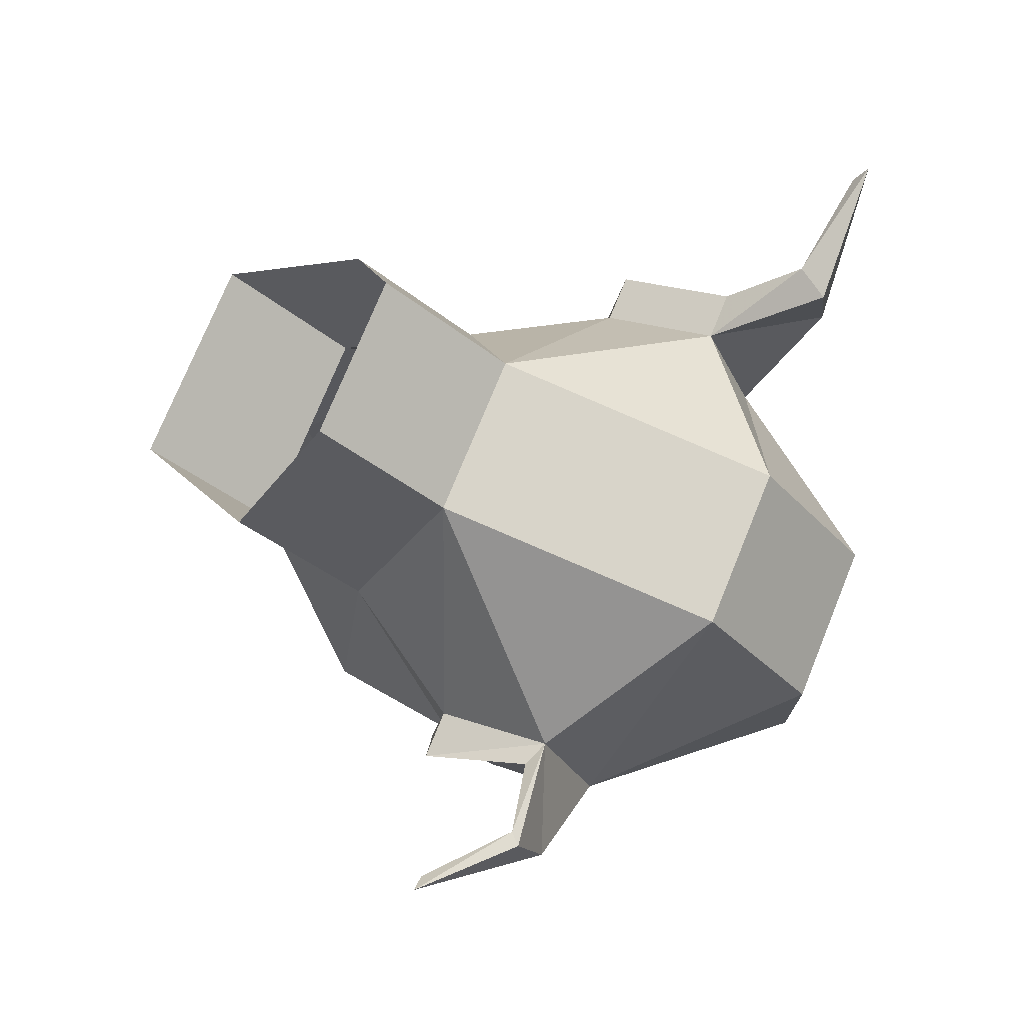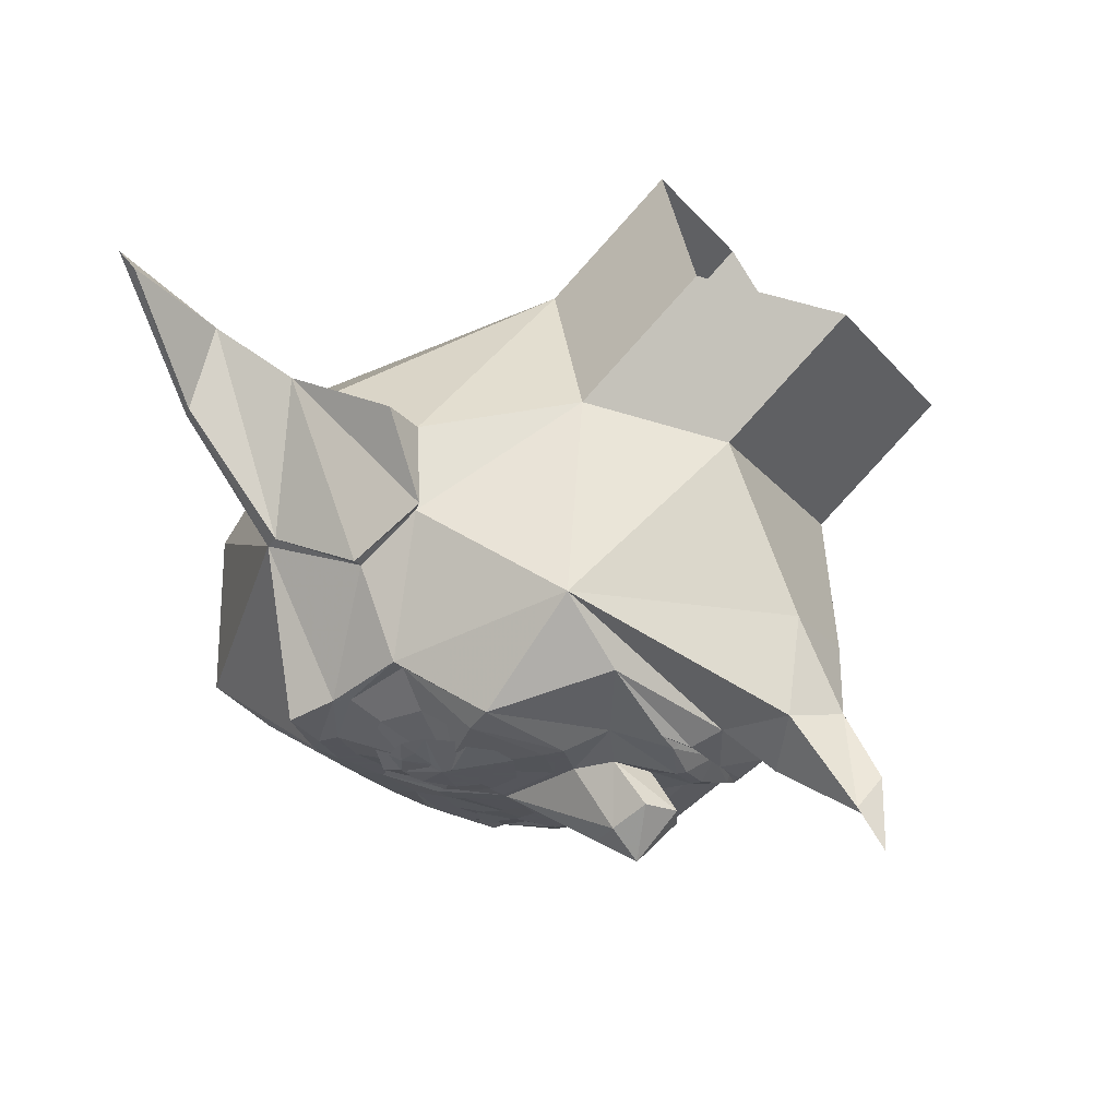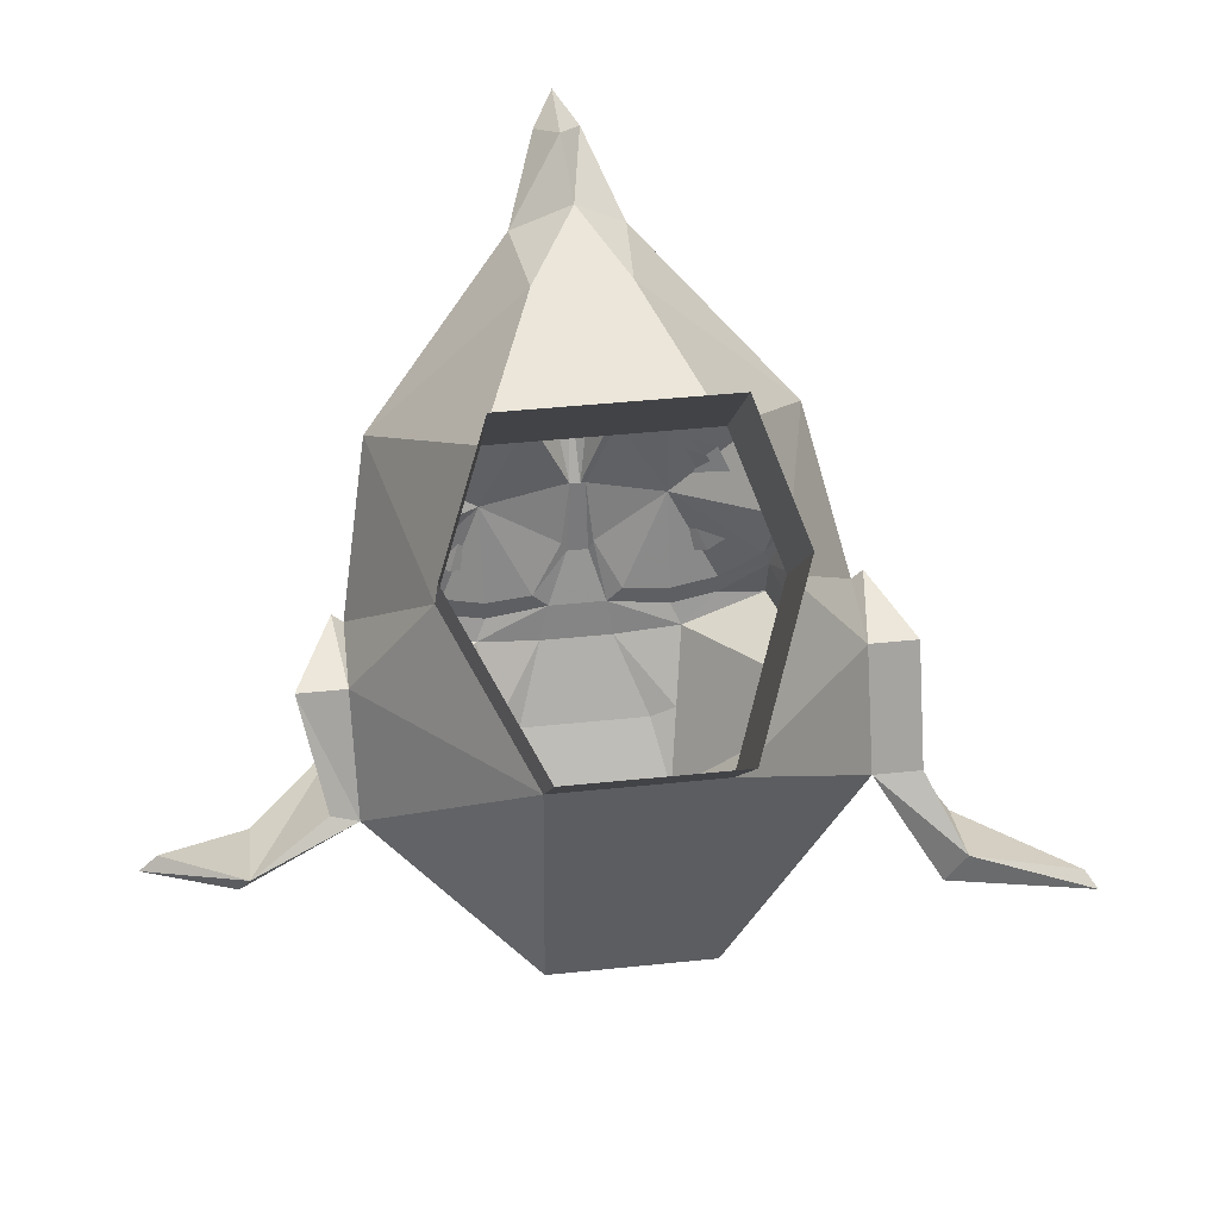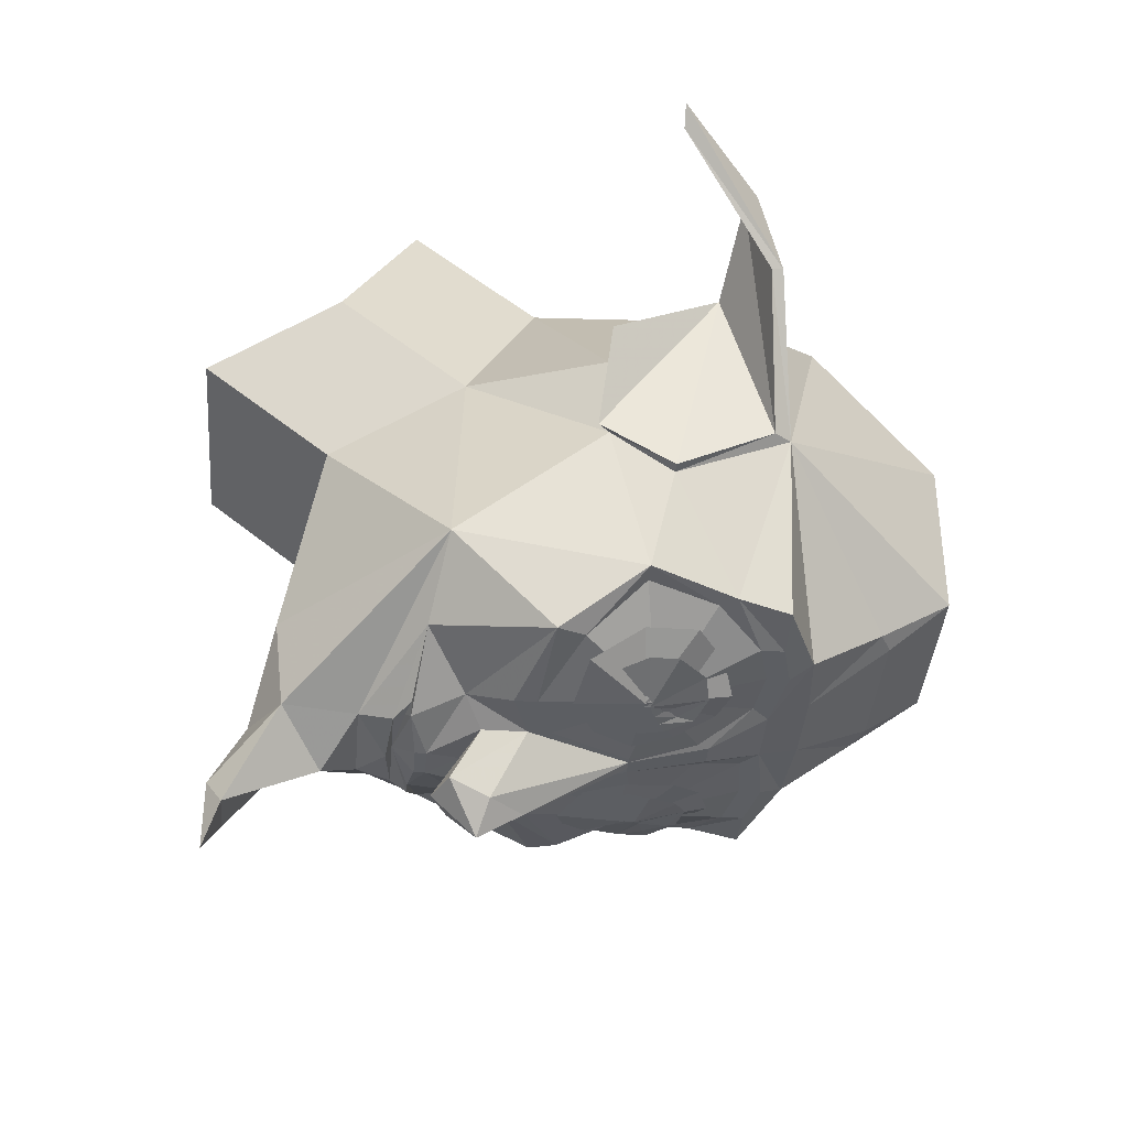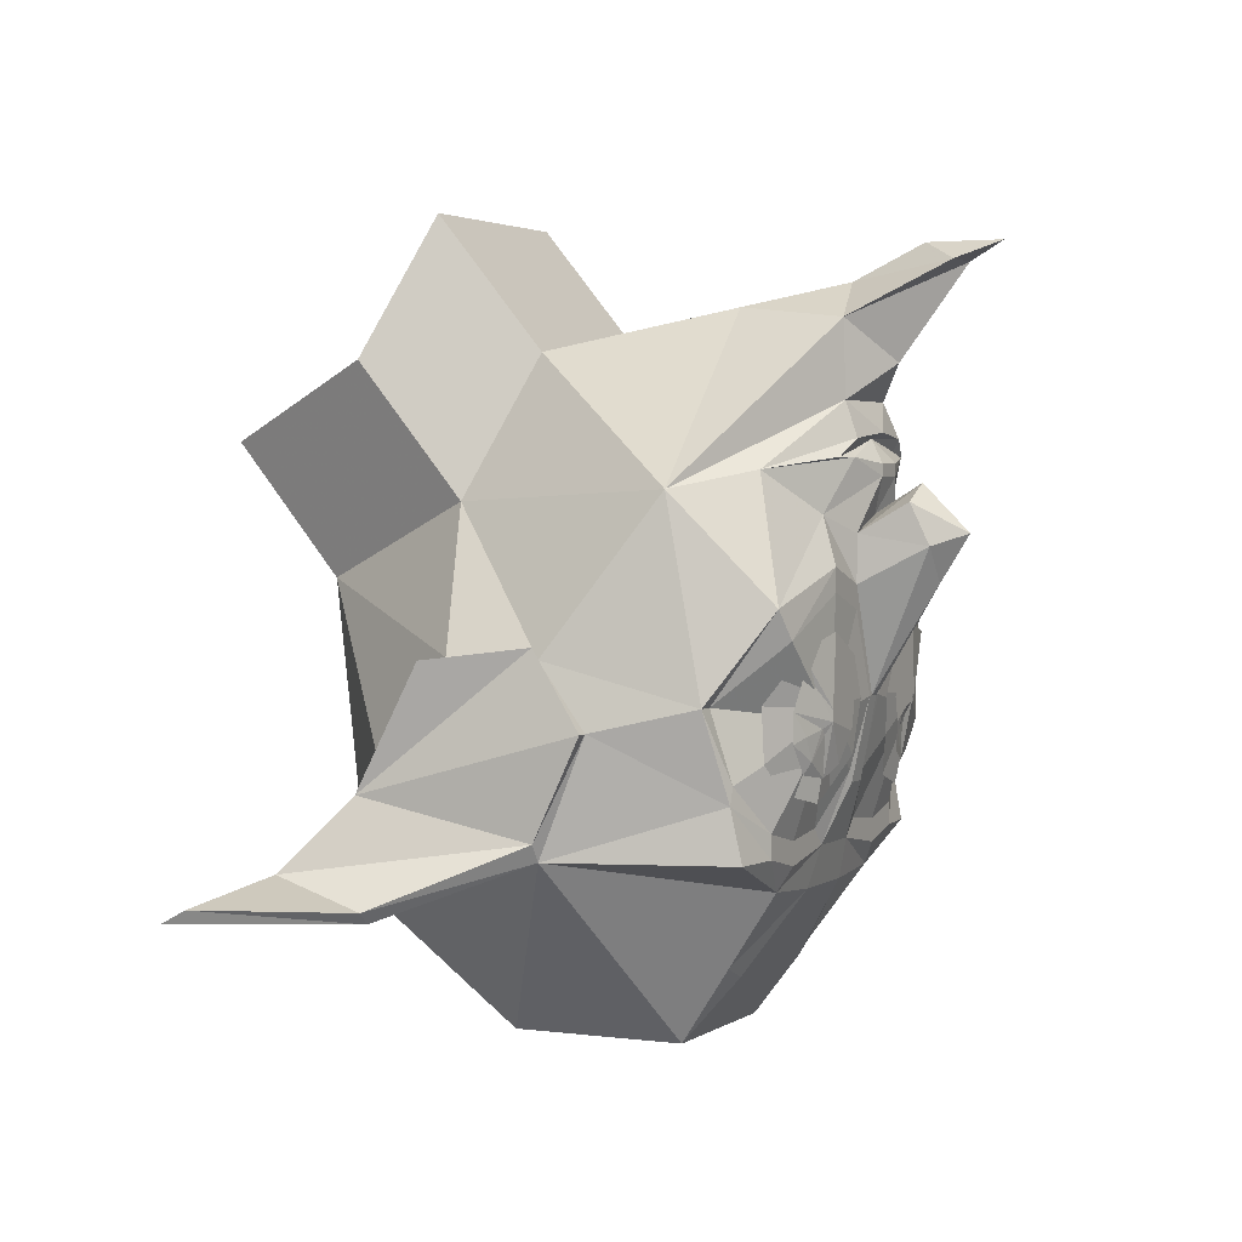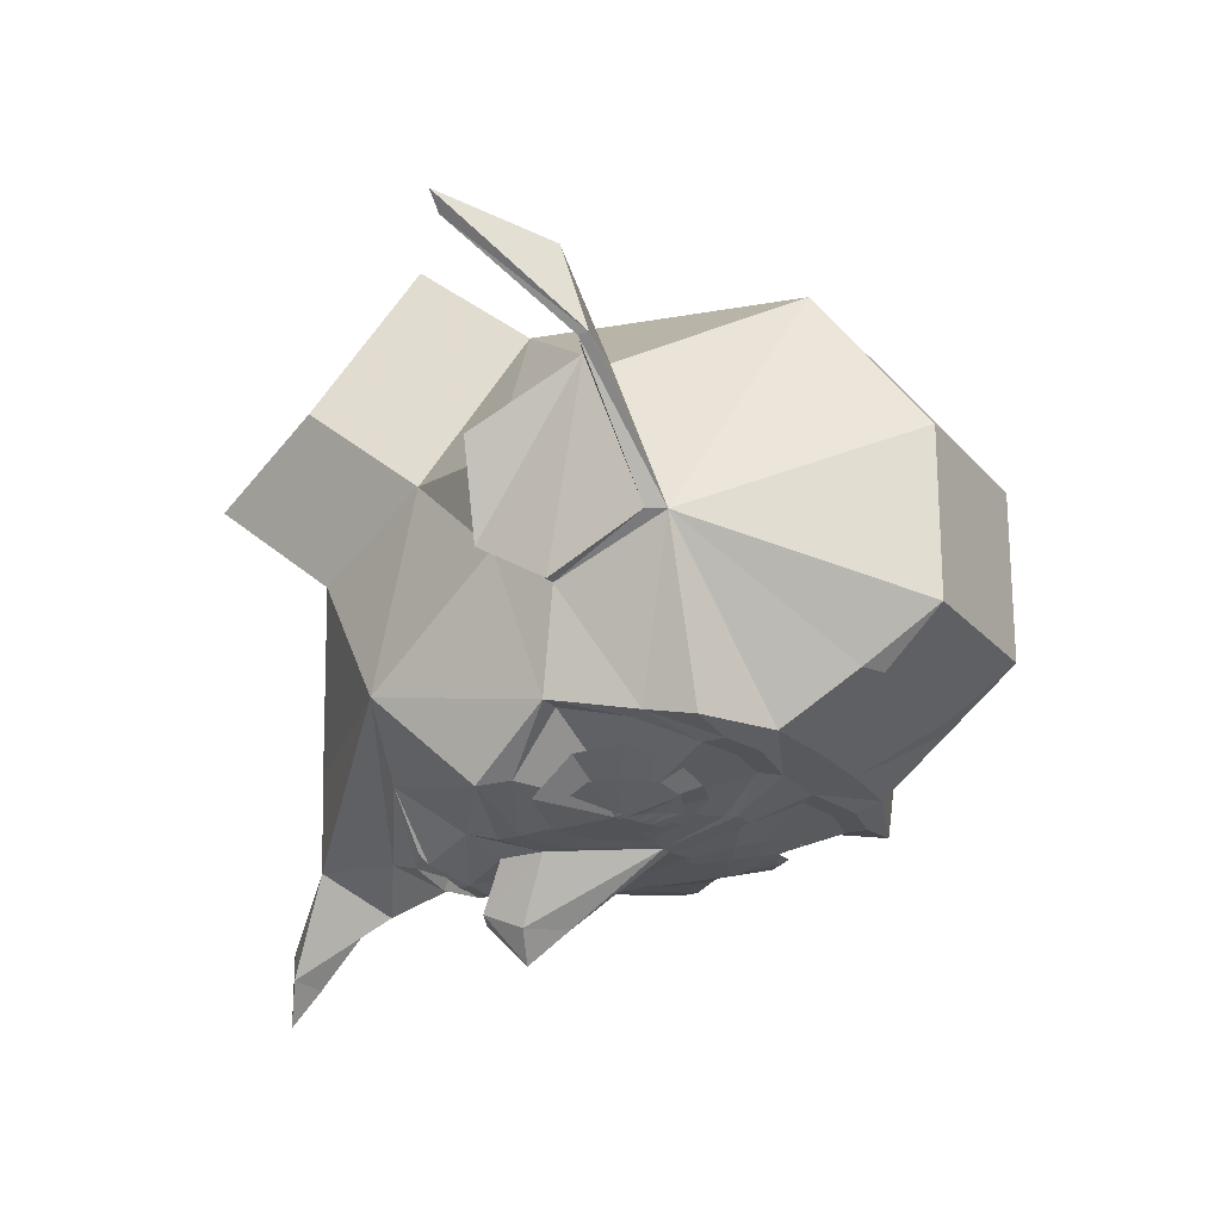
<metadata>
{"format":"obj","ext":"obj","renderer":"f3d","projection":"perspective","resolution":1024,"background":"white","views":[{"elev":74.4,"azim":-67.9,"up":"+Z"},{"elev":-23.9,"azim":119.5,"up":"+Z"},{"elev":44.7,"azim":-6.9,"up":"+Y"},{"elev":-38.0,"azim":-94.7,"up":"+Z"},{"elev":2.7,"azim":115.5,"up":"+Y"},{"elev":-22.3,"azim":-60.9,"up":"+Z"}]}
</metadata>
<code>
v -0.1562 -0.09375 -0.3438
v -0.09375 -0.08594 -0.3438
v -0.1328 -0.1016 -0.3438
v -0.1406 -0.1172 -0.3359
v -0.1562 -0.1719 -0.3281
v -0.1953 -0.1641 -0.3203
v -0.2344 -0.125 -0.3203
v -0.2344 -0.08594 -0.3203
v -0.2031 -0.03125 -0.3281
v -0.1562 -0.01562 -0.3438
v -0.1094 -0.03906 -0.3438
v -0.1172 -0.1562 -0.3359
v -0.125 -0.1328 -0.3359
v -0.1172 -0.1094 -0.3438
v -0.1016 -0.1172 -0.3438
v 0.125 -0.1016 -0.3438
v 0.0625 -0.1172 -0.3438
v 0.05469 -0.08594 -0.3438
v 0.07812 -0.03906 -0.3438
v 0.1172 -0.01562 -0.3438
v 0.1719 -0.03125 -0.3281
v 0.1953 -0.08594 -0.3203
v 0.1406 -0.1094 -0.3359
v 0.1328 -0.1172 -0.3359
v 0.1172 -0.1719 -0.3281
v 0.08594 -0.1562 -0.3359
v 0.1562 -0.1484 -0.3281
v 0.1953 -0.125 -0.3203
v 0.1641 -0.1641 -0.3203
v 0.1719 -0.1172 -0.3281
v -0.1641 -0.08594 -0.3438
v -0.09375 -0.02344 -0.3438
v -0.0625 -0.07812 -0.3438
v -0.07812 -0.1328 -0.3359
v -0.1094 -0.1875 -0.3203
v -0.1562 -0.2031 -0.3203
v -0.2031 -0.1875 -0.2969
v -0.2578 -0.1484 -0.2891
v -0.2578 -0.07812 -0.2891
v -0.2344 -0.007812 -0.3281
v -0.1562 0.007812 -0.3438
v 0.125 -0.08594 -0.3438
v 0.03125 -0.07812 -0.3438
v 0.05469 -0.02344 -0.3438
v 0.1172 0.007812 -0.3438
v 0.1875 -0.01562 -0.3281
v 0.2188 -0.07812 -0.2891
v 0.2109 -0.1484 -0.2891
v 0.1719 -0.1875 -0.2969
v 0.1172 -0.2031 -0.3203
v 0.07812 -0.1875 -0.3203
v 0.03906 -0.1484 -0.3359
v 0.007812 -0.1719 -0.3203
v 0.02344 -0.2656 -0.2891
v 0 -0.1875 -0.3203
v 0 -0.07812 -0.3438
v 0.1172 -0.1016 -0.3359
v 0.04688 -0.2422 -0.2891
v 0.1172 -0.2812 -0.2891
v 0.1328 -0.3125 -0.2734
v 0.03125 -0.3203 -0.2734
v -0.0625 -0.2656 -0.2891
v -0.03125 -0.1875 -0.3203
v -0.007812 -0.07812 -0.3438
v 0.04688 0.03125 -0.3438
v 0.1172 0.05469 -0.3438
v 0.2188 0 -0.3281
v 0.2656 -0.07812 -0.2422
v 0.25 -0.1719 -0.2656
v 0.1875 -0.2344 -0.2891
v 0.1172 -0.25 -0.2891
v 0.1875 -0.2656 -0.2891
v 0.2578 -0.2656 -0.2812
v 0.3281 -0.2656 -0.04688
v 0.1172 -0.4141 -0.2031
v 0.07812 -0.4297 -0.2031
v -0.07812 -0.3203 -0.2734
v -0.1719 -0.3125 -0.2734
v -0.1562 -0.2812 -0.2891
v -0.1562 -0.25 -0.2891
v -0.08594 -0.2422 -0.2891
v -0.03906 -0.1719 -0.3203
v -0.02344 -0.07812 -0.3438
v -0.01562 0.0625 -0.4297
v 0.02344 0.1094 -0.4297
v 0.04688 0.0625 -0.3438
v 0.1172 0.08594 -0.3438
v 0.2422 0.03906 -0.3203
v 0.2891 -0.07812 -0.2422
v 0.2578 -0.1953 -0.2656
v -0.1094 0.2188 -0.3438
v -0.1016 0.2266 -0.3359
v -0.02344 0.2422 -0.3359
v -0.04688 0.2109 -0.3594
v -0.04688 0.1953 -0.3594
v -0.1328 0.1484 -0.3203
v -0.2188 0.2031 -0.2734
v -0.1328 0.2188 -0.3359
v -0.1016 0.2422 -0.3438
v -0.02344 0.25 -0.3516
v 0.04688 0.2422 -0.3438
v 0.04688 0.2266 -0.3359
v 0.05469 0.2188 -0.3438
v 0 0.2109 -0.3594
v 0 0.1953 -0.3594
v -0.01562 0.1484 -0.3438
v -0.08594 0.125 -0.3438
v -0.08594 0.0625 -0.3438
v -0.1562 0.08594 -0.3438
v -0.2891 0.03906 -0.3203
v -0.3125 0.1797 -0.1875
v -0.08594 0.2891 -0.3281
v 0.08594 0.2188 -0.3359
v 0.1875 0.2031 -0.2734
v 0.1016 0.1484 -0.3203
v 0.04688 0.125 -0.3438
v -0.01562 0.1875 -0.4062
v -0.0625 0.1641 -0.4062
v -0.05469 0.1094 -0.4297
v -0.03125 -0.07812 -0.3438
v -0.08594 0.03125 -0.3438
v -0.1562 0.05469 -0.3438
v -0.2656 0 -0.3125
v -0.3281 -0.07812 -0.2422
v -0.3594 -0.02344 -0.04688
v -0.2422 0.1641 0.125
v -0.1719 0.3516 0.04688
v -0.08594 0.4062 -0.1875
v -0.1016 0.3906 -0.3281
v -0.01562 0.3359 -0.375
v 0.04688 0.2891 -0.3281
v 0.2734 0.1797 -0.1875
v 0.03125 0.1641 -0.4062
v -0.01562 0.125 -0.4688
v -0.1562 -0.1016 -0.3359
v 0.1328 0.3516 0.04688
v 0.04688 0.4062 -0.1875
v -0.1719 0.5312 0.1953
v 0.1328 0.5312 0.1953
v 0.2031 0.1641 0.125
v 0.3281 -0.02344 -0.04688
v -0.01562 0.4375 -0.3125
v -0.02344 0.4844 -0.4062
v -0.05469 0.4609 -0.4531
v 0.05469 0.3906 -0.3281
v 0.007812 0.4609 -0.4531
v -0.02344 0.4844 -0.5078
v -0.5078 -0.2422 0.125
v -0.6172 -0.1016 0.2656
v -0.5078 -0.2266 0.125
v -0.3594 -0.2656 -0.04688
v -0.3594 -0.1875 0.1641
v -0.5234 -0.2109 0.2422
v -0.6406 -0.1016 0.2891
v -0.5078 -0.1953 0.2422
v -0.375 -0.2422 -0.04688
v -0.3594 -0.1094 -0.1094
v -0.2969 -0.1953 -0.2656
v -0.2891 -0.2656 -0.2812
v -0.1484 -0.4141 -0.2031
v -0.1328 -0.5156 -0.1328
v -0.1328 -0.5156 0.1016
v -0.1328 -0.3516 0.3203
v -0.1328 0.0625 0.3672
v -0.3594 -0.02344 0.07812
v -0.4297 -0.02344 0.07812
v -0.3984 -0.1719 0.1641
v -0.375 -0.1094 -0.1094
v -0.2812 -0.1719 -0.2656
v -0.2188 -0.2344 -0.2891
v -0.2188 -0.2656 -0.2891
v -0.2969 -0.07812 -0.2422
v -0.375 -0.007812 -0.04688
v 0.3281 -0.1094 -0.1094
v -0.1172 -0.4297 -0.2031
v 0.1016 -0.5156 -0.1328
v 0.1016 -0.5156 0.1016
v 0.1016 -0.3516 0.3203
v 0.1016 -0.1406 0.3438
v 0.1016 0.0625 0.3672
v 0.1016 0.2422 0.5156
v -0.1328 0.2422 0.5156
v -0.2422 0.3438 0.2734
v 0.3281 -0.1875 0.1641
v 0.3281 -0.02344 0.07812
v 0.2031 0.3438 0.2734
v 0.3438 -0.007812 -0.04688
v 0.3438 -0.1094 -0.1094
v 0.3438 -0.2422 -0.04688
v 0.4531 -0.3203 0.125
v 0.4375 -0.3359 0.125
v 0.4219 -0.3281 0.2422
v 0.4531 -0.2812 0.2422
v 0.3984 -0.1875 0.1641
v 0.3984 -0.02344 0.07812
v 0.6094 -0.3047 0.2656
v 0.625 -0.3203 0.2891
f 1 2 3
f 1 3 4
f 1 4 5
f 1 5 6
f 1 6 7
f 1 7 8
f 1 8 9
f 1 9 10
f 1 10 11
f 1 11 2
f 12 5 13
f 12 13 14
f 12 14 15
f 15 14 2
f 2 14 3
f 4 13 5
f 16 17 18
f 16 18 19
f 16 19 20
f 16 20 21
f 16 21 22
f 16 22 23
f 16 23 24
f 16 24 25
f 16 25 26
f 16 26 17
f 27 28 29
f 27 29 25
f 27 25 24
f 27 30 28
f 28 30 22
f 22 30 23
f 3 14 13
f 3 13 4
f 27 24 23
f 27 23 30
f 31 32 33
f 31 34 35
f 31 36 37
f 31 38 39
f 31 40 41
f 42 43 44
f 42 45 46
f 42 47 48
f 42 49 50
f 42 51 52
f 31 33 34
f 31 35 36
f 31 37 38
f 31 39 40
f 31 41 32
f 42 44 45
f 42 46 47
f 42 48 49
f 42 50 51
f 42 52 43
f 53 54 55
f 53 55 56
f 53 58 54
f 54 58 59
f 55 64 56
f 58 71 59
f 59 71 72
f 62 79 80
f 62 80 81
f 62 81 63
f 63 81 82
f 63 82 83
f 68 89 69
f 69 89 90
f 69 90 70
f 70 90 72
f 70 72 71
f 106 116 117
f 106 117 107
f 107 117 118
f 111 125 126
f 111 126 127
f 111 127 128
f 111 128 129
f 116 133 117
f 82 120 83
f 136 132 137
f 136 137 127
f 136 127 138
f 136 138 139
f 136 139 140
f 136 140 132
f 132 140 141
f 128 137 142
f 128 142 129
f 132 145 137
f 137 145 142
f 149 155 150
f 150 155 156
f 157 168 125
f 158 124 169
f 158 169 170
f 158 170 171
f 79 171 170
f 79 170 80
f 173 165 125
f 173 125 168
f 173 168 167
f 173 167 166
f 167 168 156
f 167 156 155
f 126 183 127
f 127 183 138
f 187 195 194
f 187 194 188
f 188 194 189
f 189 194 193
f 189 193 190
f 190 193 196
f 124 172 169
f 137 128 127
f 140 139 186
f 53 56 57
f 53 57 58
f 56 65 57
f 57 65 66
f 57 66 67
f 57 67 68
f 57 68 69
f 57 69 70
f 57 70 71
f 57 71 58
f 81 80 135
f 81 135 82
f 82 135 120
f 80 170 135
f 135 170 169
f 135 169 172
f 135 172 123
f 135 123 122
f 135 122 121
f 135 121 120
f 54 59 60
f 54 60 61
f 59 72 60
f 60 72 73
f 62 77 78
f 62 78 79
f 129 142 143
f 129 143 144
f 129 144 130
f 130 144 145
f 142 145 146
f 142 146 143
f 143 146 147
f 143 147 144
f 144 147 146
f 144 146 145
f 159 171 78
f 78 171 79
f 54 61 62
f 54 62 55
f 55 62 63
f 55 63 64
f 56 64 65
f 60 74 75
f 60 75 61
f 61 75 76
f 61 76 77
f 61 77 62
f 63 83 64
f 64 83 84
f 64 84 85
f 64 86 65
f 65 86 66
f 66 86 87
f 66 87 67
f 67 87 88
f 67 88 68
f 68 88 89
f 108 83 120
f 108 120 121
f 108 121 109
f 109 121 122
f 109 122 110
f 110 122 123
f 110 123 124
f 119 134 84
f 119 84 83
f 148 149 150
f 148 150 151
f 148 154 149
f 150 156 151
f 151 156 157
f 151 78 160
f 151 160 161
f 151 161 162
f 151 162 163
f 151 163 152
f 152 163 164
f 175 77 76
f 175 76 176
f 175 176 161
f 175 161 160
f 175 160 77
f 77 160 78
f 177 162 161
f 177 161 176
f 177 176 74
f 177 74 178
f 177 178 162
f 162 178 163
f 163 178 179
f 163 179 180
f 163 180 164
f 164 180 181
f 164 181 182
f 74 184 178
f 178 184 179
f 179 184 180
f 74 176 75
f 75 176 76
f 174 189 74
f 74 189 190
f 74 190 191
f 190 196 191
f 191 196 197
f 134 85 84
f 123 172 124
f 60 73 74
f 64 85 86
f 91 94 95
f 91 95 96
f 91 96 97
f 91 97 98
f 94 104 105
f 94 105 95
f 95 105 106
f 95 106 107
f 95 107 96
f 96 107 108
f 96 108 109
f 96 109 110
f 96 110 97
f 97 110 111
f 97 111 112
f 97 112 99
f 97 99 98
f 113 101 114
f 113 114 103
f 103 114 115
f 103 115 105
f 103 105 104
f 115 116 105
f 105 116 106
f 107 118 108
f 108 118 119
f 108 119 83
f 110 124 111
f 111 124 125
f 111 129 112
f 112 129 130
f 112 130 131
f 112 131 100
f 112 100 99
f 101 100 131
f 101 131 114
f 114 131 132
f 114 132 88
f 114 88 115
f 115 88 87
f 115 87 86
f 115 86 116
f 116 86 85
f 116 85 133
f 117 133 134
f 117 134 118
f 118 134 119
f 132 141 89
f 132 89 88
f 130 145 131
f 131 145 132
f 148 151 152
f 148 152 153
f 148 153 154
f 149 154 155
f 151 157 158
f 151 158 159
f 151 159 78
f 152 164 165
f 152 165 166
f 152 166 167
f 152 167 155
f 152 155 153
f 153 155 154
f 156 168 157
f 157 125 124
f 157 124 158
f 158 171 159
f 173 166 165
f 165 164 126
f 165 126 125
f 141 174 89
f 89 174 90
f 90 174 74
f 90 74 73
f 90 73 72
f 164 182 126
f 126 182 183
f 180 184 185
f 180 185 140
f 180 140 186
f 180 186 181
f 185 141 140
f 141 185 187
f 141 187 188
f 141 188 174
f 174 188 189
f 74 191 184
f 184 191 192
f 184 192 193
f 184 193 194
f 184 194 195
f 184 195 185
f 185 195 187
f 191 197 192
f 192 197 193
f 193 197 196
f 85 134 133
f 91 92 93
f 91 93 94
f 91 98 92
f 93 102 103
f 93 103 104
f 93 104 94
f 113 103 102
f 92 98 99
f 92 99 93
f 93 99 100
f 93 100 101
f 93 101 102
f 113 102 101

</code>
